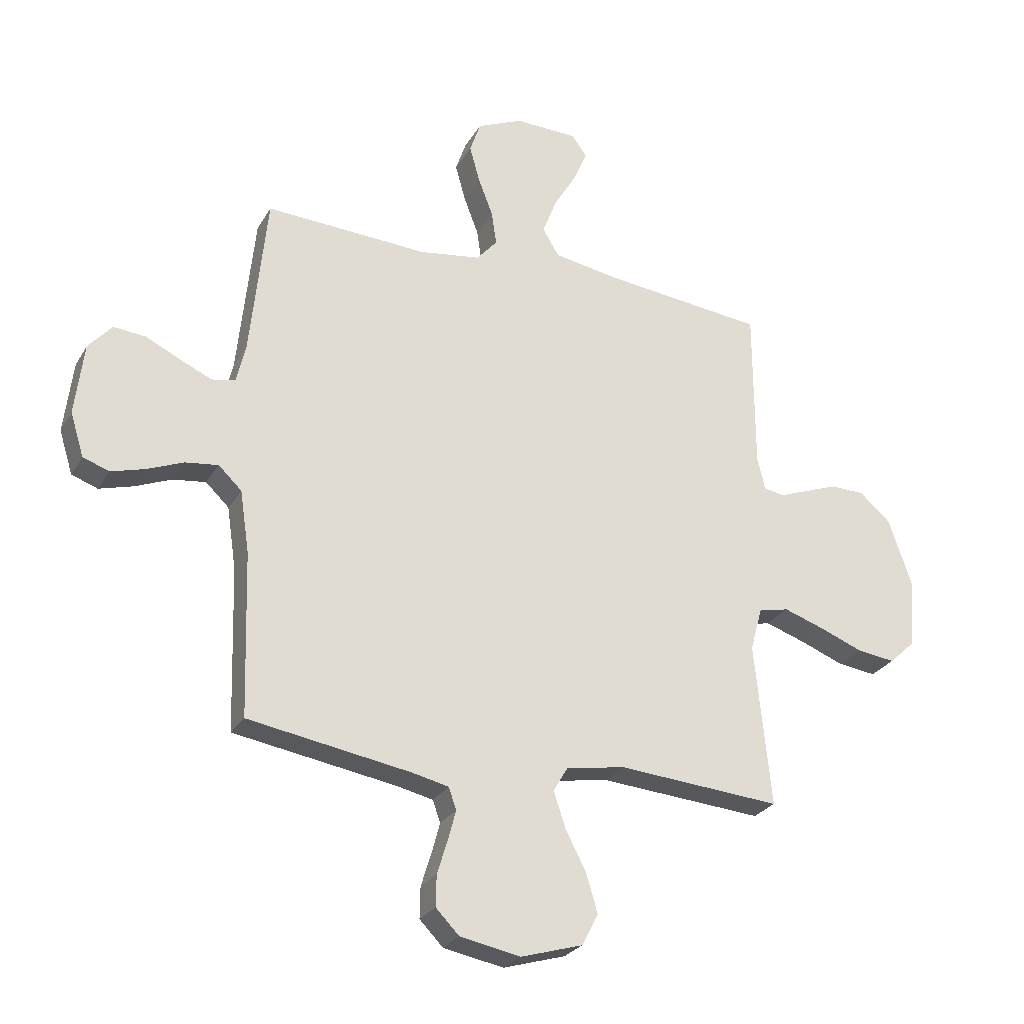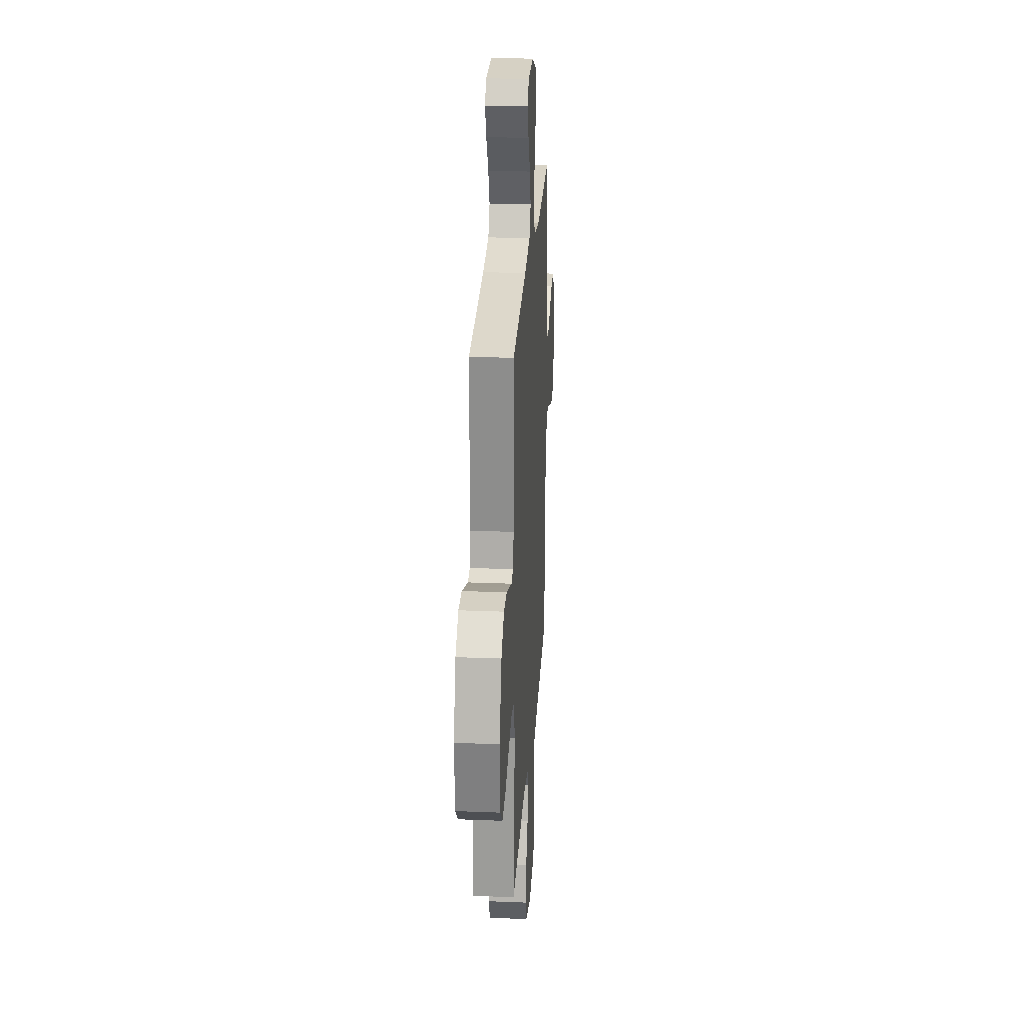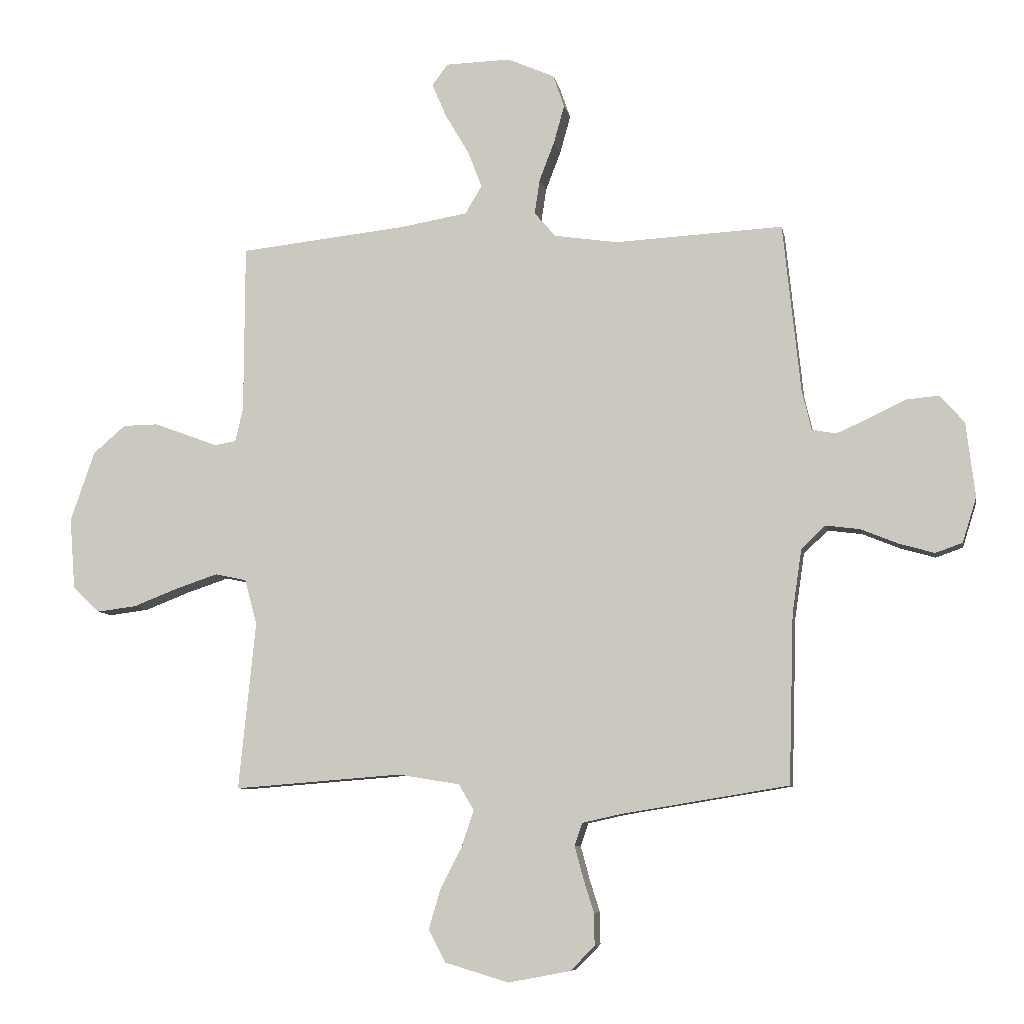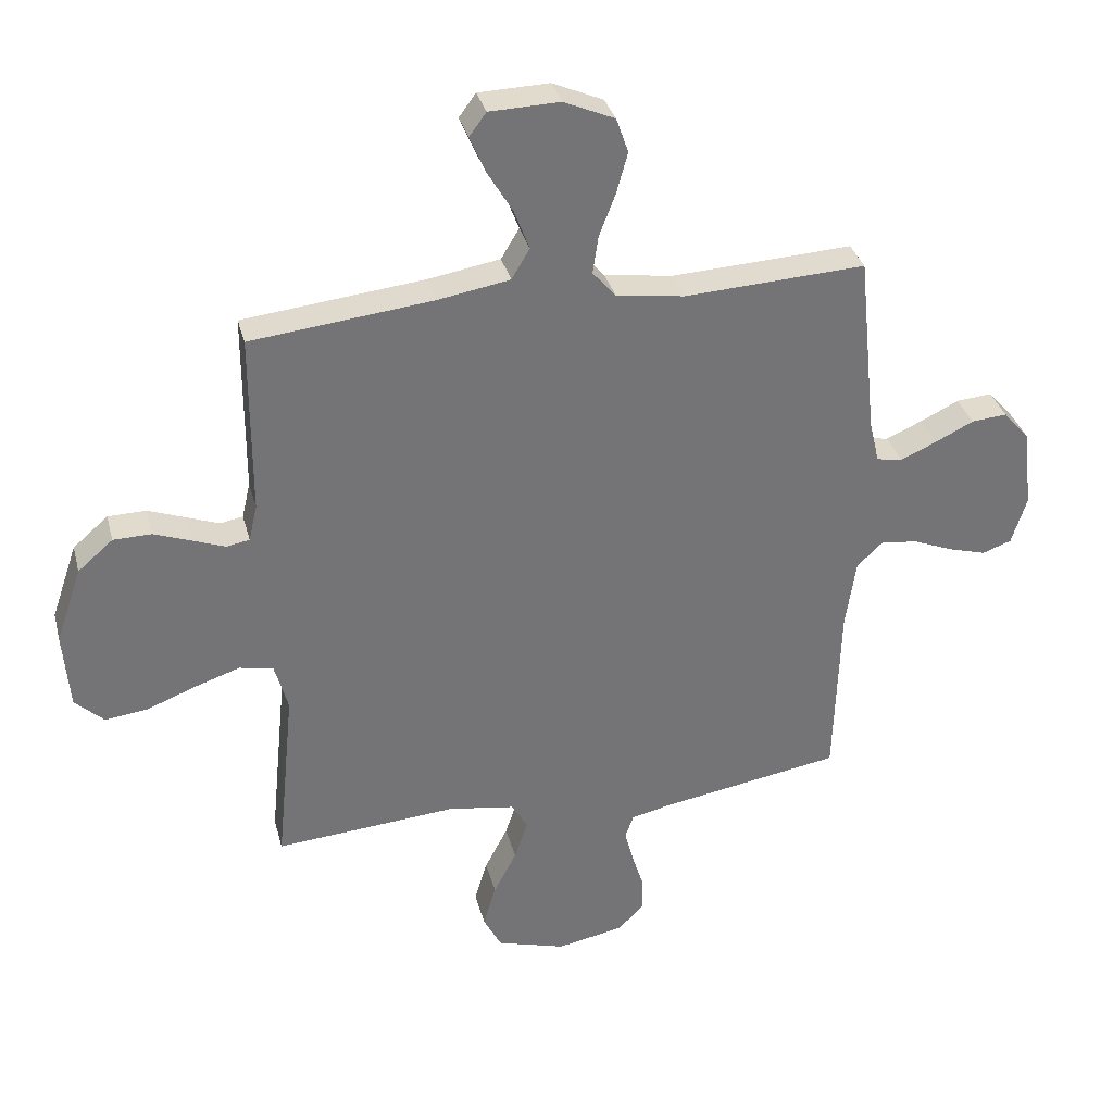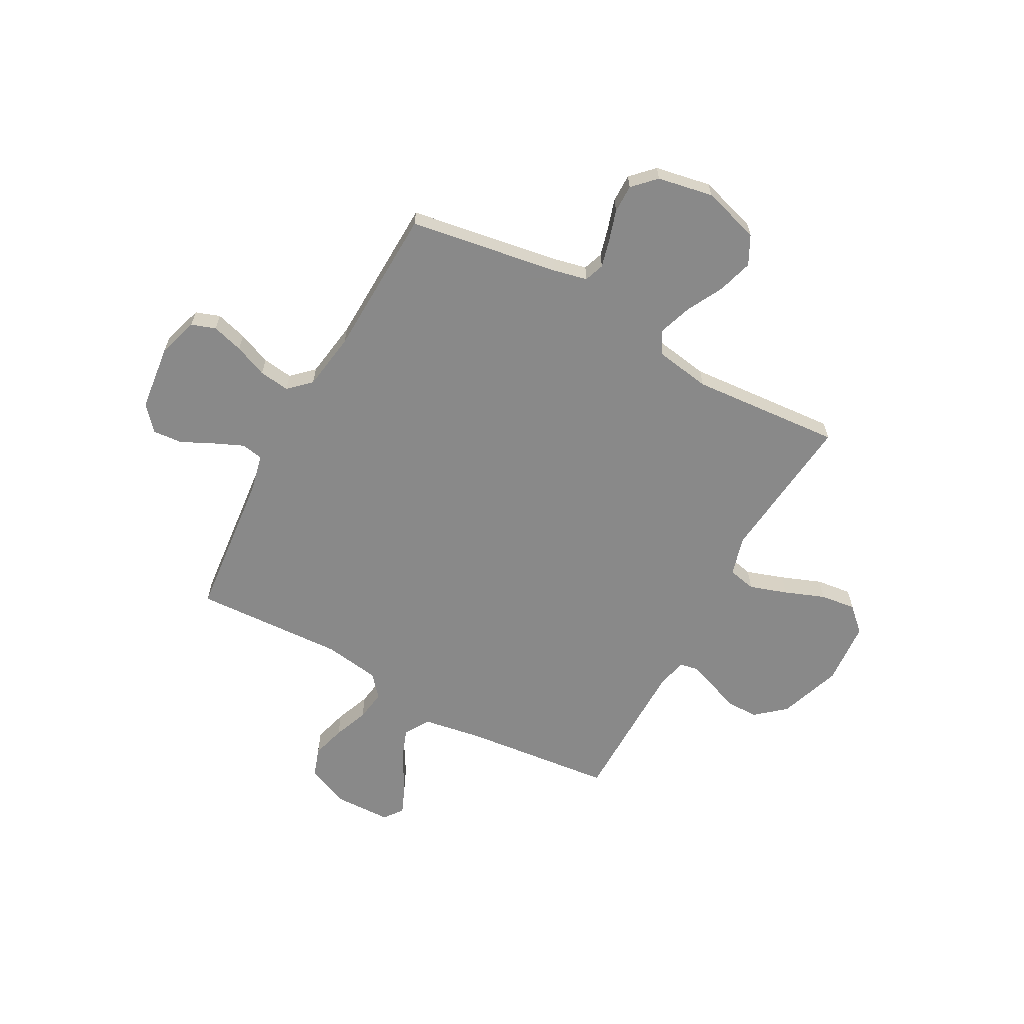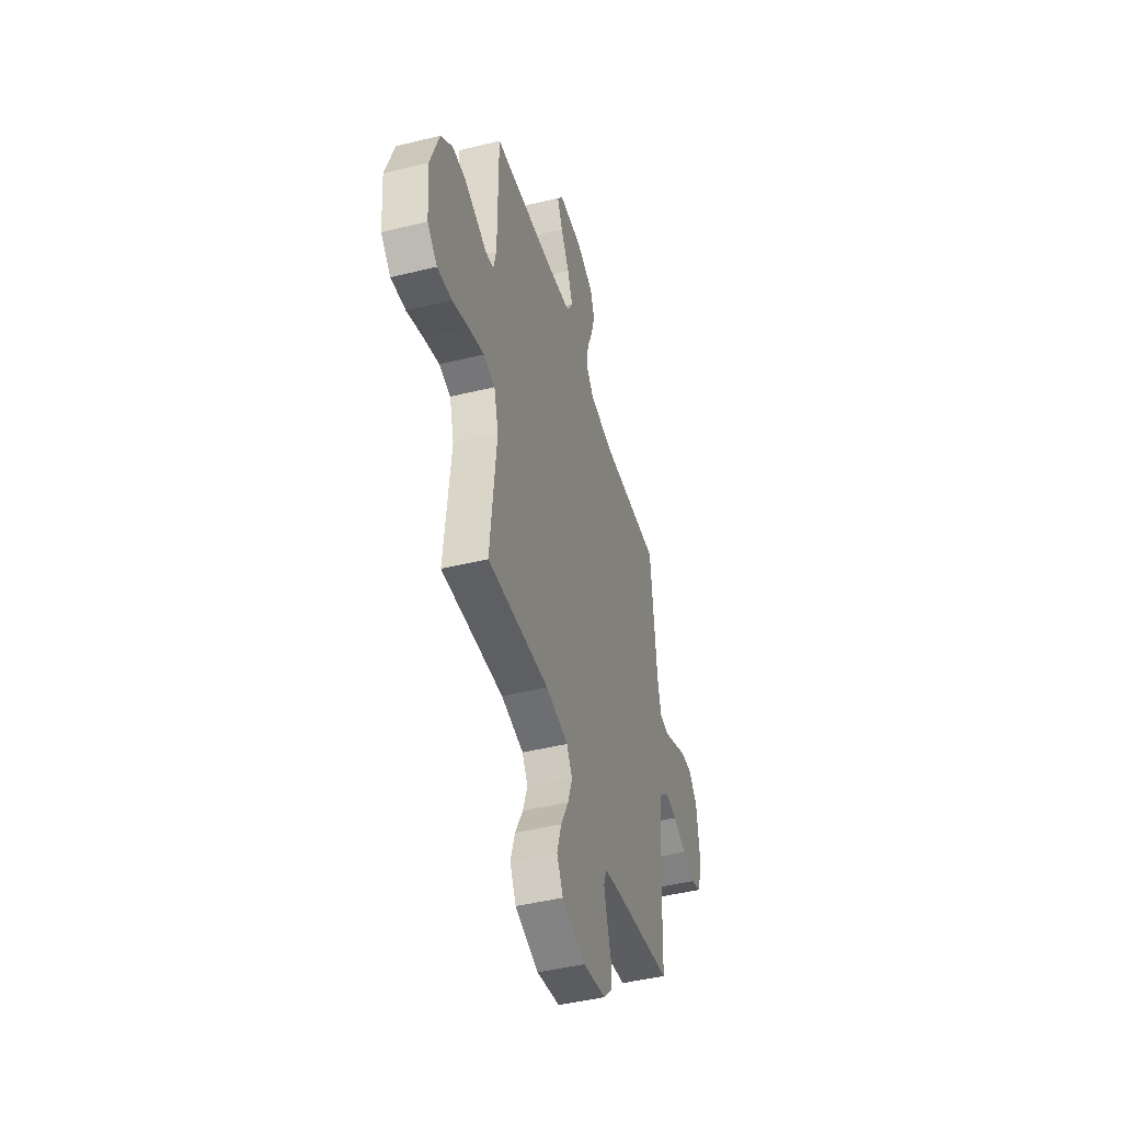
<metadata>
{"format":"obj","ext":"obj","renderer":"f3d","projection":"perspective","resolution":1024,"background":"white","views":[{"elev":-26.6,"azim":155.7,"up":"+Z"},{"elev":25.2,"azim":-86.3,"up":"+Z"},{"elev":-7.8,"azim":10.5,"up":"+Z"},{"elev":34.0,"azim":-14.3,"up":"+Z"},{"elev":-63.0,"azim":151.3,"up":"+Y"},{"elev":-45.7,"azim":-74.2,"up":"+Z"}]}
</metadata>
<code>
v 0.5 0.07 0.5
v 0.531 0.07 0.2
v 0.548 0.07 0.128
v 0.591 0.07 0.12
v 0.65 0.07 0.146
v 0.714 0.07 0.177
v 0.773 0.07 0.182
v 0.816 0.07 0.133
v 0.832 0.07 0
v 0.807 0.07 -0.08
v 0.759 0.07 -0.097
v 0.696 0.07 -0.079
v 0.63 0.07 -0.052
v 0.569 0.07 -0.044
v 0.526 0.07 -0.085
v 0.509 0.07 -0.2
v 0.5 0.07 -0.5
v 0.2 0.07 -0.549
v 0.133 0.07 -0.564
v 0.119 0.07 -0.604
v 0.134 0.07 -0.66
v 0.153 0.07 -0.721
v 0.154 0.07 -0.778
v 0.111 0.07 -0.822
v 0 0.07 -0.843
v -0.114 0.07 -0.809
v -0.144 0.07 -0.751
v -0.123 0.07 -0.68
v -0.085 0.07 -0.607
v -0.063 0.07 -0.541
v -0.09 0.07 -0.495
v -0.2 0.07 -0.477
v -0.5 0.07 -0.5
v -0.47 0.07 -0.2
v -0.492 0.07 -0.12
v -0.548 0.07 -0.108
v -0.623 0.07 -0.133
v -0.703 0.07 -0.164
v -0.774 0.07 -0.173
v -0.822 0.07 -0.128
v -0.832 0.07 0
v -0.789 0.07 0.125
v -0.731 0.07 0.175
v -0.668 0.07 0.176
v -0.606 0.07 0.153
v -0.553 0.07 0.133
v -0.515 0.07 0.14
v -0.501 0.07 0.2
v -0.5 0.07 0.5
v -0.2 0.07 0.532
v -0.081 0.07 0.552
v -0.051 0.07 0.602
v -0.076 0.07 0.668
v -0.118 0.07 0.739
v -0.144 0.07 0.8
v -0.116 0.07 0.838
v 0 0.07 0.841
v 0.084 0.07 0.804
v 0.104 0.07 0.746
v 0.085 0.07 0.678
v 0.058 0.07 0.608
v 0.049 0.07 0.546
v 0.087 0.07 0.502
v 0.2 0.07 0.485
v 0.5 0 0.5
v 0.531 0 0.2
v 0.548 0 0.128
v 0.591 0 0.12
v 0.65 0 0.146
v 0.714 0 0.177
v 0.773 0 0.182
v 0.816 0 0.133
v 0.832 0 0
v 0.807 0 -0.08
v 0.759 0 -0.097
v 0.696 0 -0.079
v 0.63 0 -0.052
v 0.569 0 -0.044
v 0.526 0 -0.085
v 0.509 0 -0.2
v 0.5 0 -0.5
v 0.2 0 -0.549
v 0.133 0 -0.564
v 0.119 0 -0.604
v 0.134 0 -0.66
v 0.153 0 -0.721
v 0.154 0 -0.778
v 0.111 0 -0.822
v 0 0 -0.843
v -0.114 0 -0.809
v -0.144 0 -0.751
v -0.123 0 -0.68
v -0.085 0 -0.607
v -0.063 0 -0.541
v -0.09 0 -0.495
v -0.2 0 -0.477
v -0.5 0 -0.5
v -0.47 0 -0.2
v -0.492 0 -0.12
v -0.548 0 -0.108
v -0.623 0 -0.133
v -0.703 0 -0.164
v -0.774 0 -0.173
v -0.822 0 -0.128
v -0.832 0 0
v -0.789 0 0.125
v -0.731 0 0.175
v -0.668 0 0.176
v -0.606 0 0.153
v -0.553 0 0.133
v -0.515 0 0.14
v -0.501 0 0.2
v -0.5 0 0.5
v -0.2 0 0.532
v -0.081 0 0.552
v -0.051 0 0.602
v -0.076 0 0.668
v -0.118 0 0.739
v -0.144 0 0.8
v -0.116 0 0.838
v 0 0 0.841
v 0.084 0 0.804
v 0.104 0 0.746
v 0.085 0 0.678
v 0.058 0 0.608
v 0.049 0 0.546
v 0.087 0 0.502
v 0.2 0 0.485
f 58 59 60 61
f 58 61 62
f 57 58 62
f 56 57 62
f 53 54 55 56
f 52 53 56 62
f 51 52 62 63
f 48 49 50
f 47 48 50 51
f 43 44 45 46
f 41 42 43 46
f 41 46 47
f 40 41 47
f 37 38 39 40
f 36 37 40 47
f 35 36 47 51
f 32 33 34
f 31 32 34 35
f 26 27 28 29
f 26 29 30
f 25 26 30
f 24 25 30
f 21 22 23 24
f 20 21 24 30
f 19 20 30 31
f 16 17 18
f 15 16 18 19
f 10 11 12 13
f 8 9 10 13
f 8 13 14
f 5 6 7 8
f 4 5 8 14
f 3 4 14 15
f 64 1 2
f 63 64 2 3
f 31 35 51 63
f 19 31 63
f 3 15 19 63
f 125 124 123 122
f 126 125 122
f 126 122 121
f 126 121 120
f 120 119 118 117
f 126 120 117 116
f 127 126 116 115
f 114 113 112
f 115 114 112 111
f 110 109 108 107
f 110 107 106 105
f 111 110 105
f 111 105 104
f 104 103 102 101
f 111 104 101 100
f 115 111 100 99
f 98 97 96
f 99 98 96 95
f 93 92 91 90
f 94 93 90
f 94 90 89
f 94 89 88
f 88 87 86 85
f 94 88 85 84
f 95 94 84 83
f 82 81 80
f 83 82 80 79
f 77 76 75 74
f 77 74 73 72
f 78 77 72
f 72 71 70 69
f 78 72 69 68
f 79 78 68 67
f 66 65 128
f 67 66 128 127
f 127 115 99 95
f 127 95 83
f 127 83 79 67
f 1 65 66 2
f 2 66 67 3
f 3 67 68 4
f 4 68 69 5
f 5 69 70 6
f 6 70 71 7
f 7 71 72 8
f 8 72 73 9
f 9 73 74 10
f 10 74 75 11
f 11 75 76 12
f 12 76 77 13
f 13 77 78 14
f 14 78 79 15
f 15 79 80 16
f 16 80 81 17
f 17 81 82 18
f 18 82 83 19
f 19 83 84 20
f 20 84 85 21
f 21 85 86 22
f 22 86 87 23
f 23 87 88 24
f 24 88 89 25
f 25 89 90 26
f 26 90 91 27
f 27 91 92 28
f 28 92 93 29
f 29 93 94 30
f 30 94 95 31
f 31 95 96 32
f 32 96 97 33
f 33 97 98 34
f 34 98 99 35
f 35 99 100 36
f 36 100 101 37
f 37 101 102 38
f 38 102 103 39
f 39 103 104 40
f 40 104 105 41
f 41 105 106 42
f 42 106 107 43
f 43 107 108 44
f 44 108 109 45
f 45 109 110 46
f 46 110 111 47
f 47 111 112 48
f 48 112 113 49
f 49 113 114 50
f 50 114 115 51
f 51 115 116 52
f 52 116 117 53
f 53 117 118 54
f 54 118 119 55
f 55 119 120 56
f 56 120 121 57
f 57 121 122 58
f 58 122 123 59
f 59 123 124 60
f 60 124 125 61
f 61 125 126 62
f 62 126 127 63
f 63 127 128 64
f 64 128 65 1

</code>
